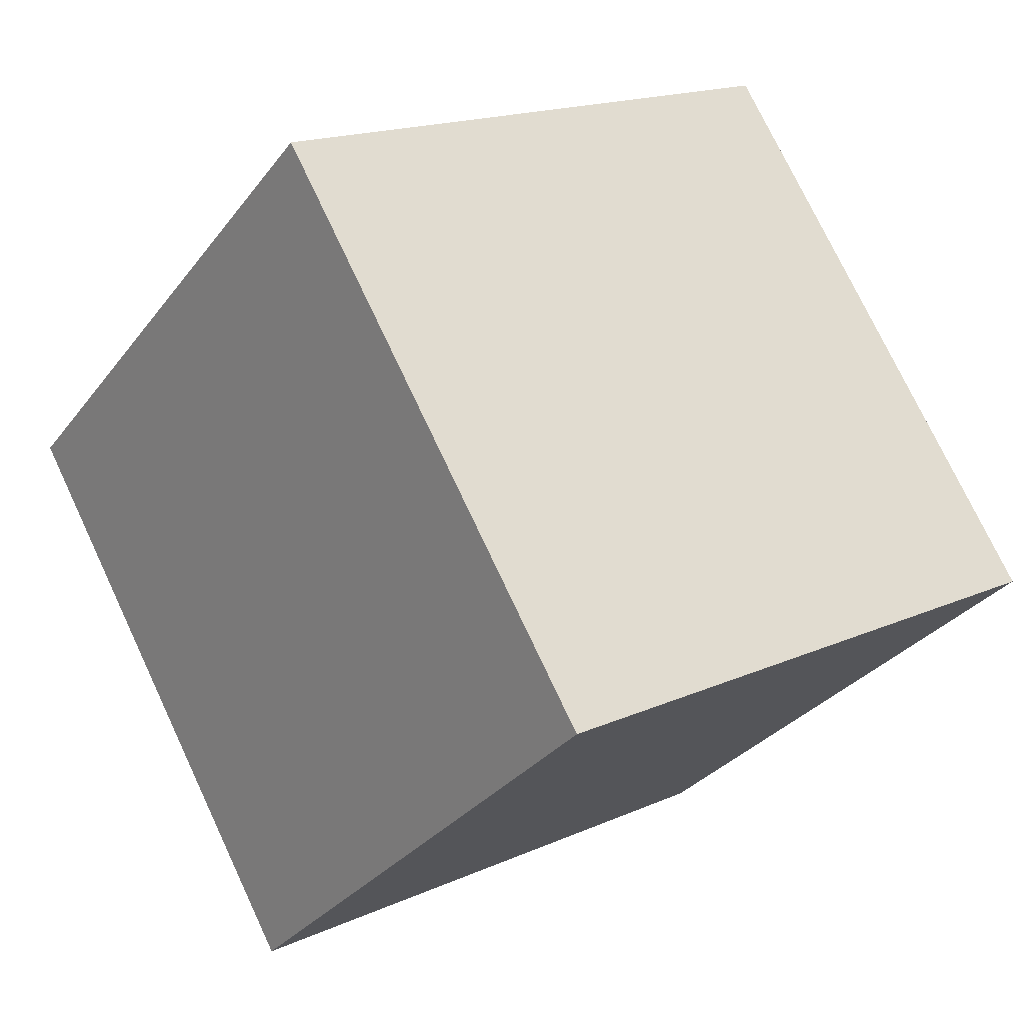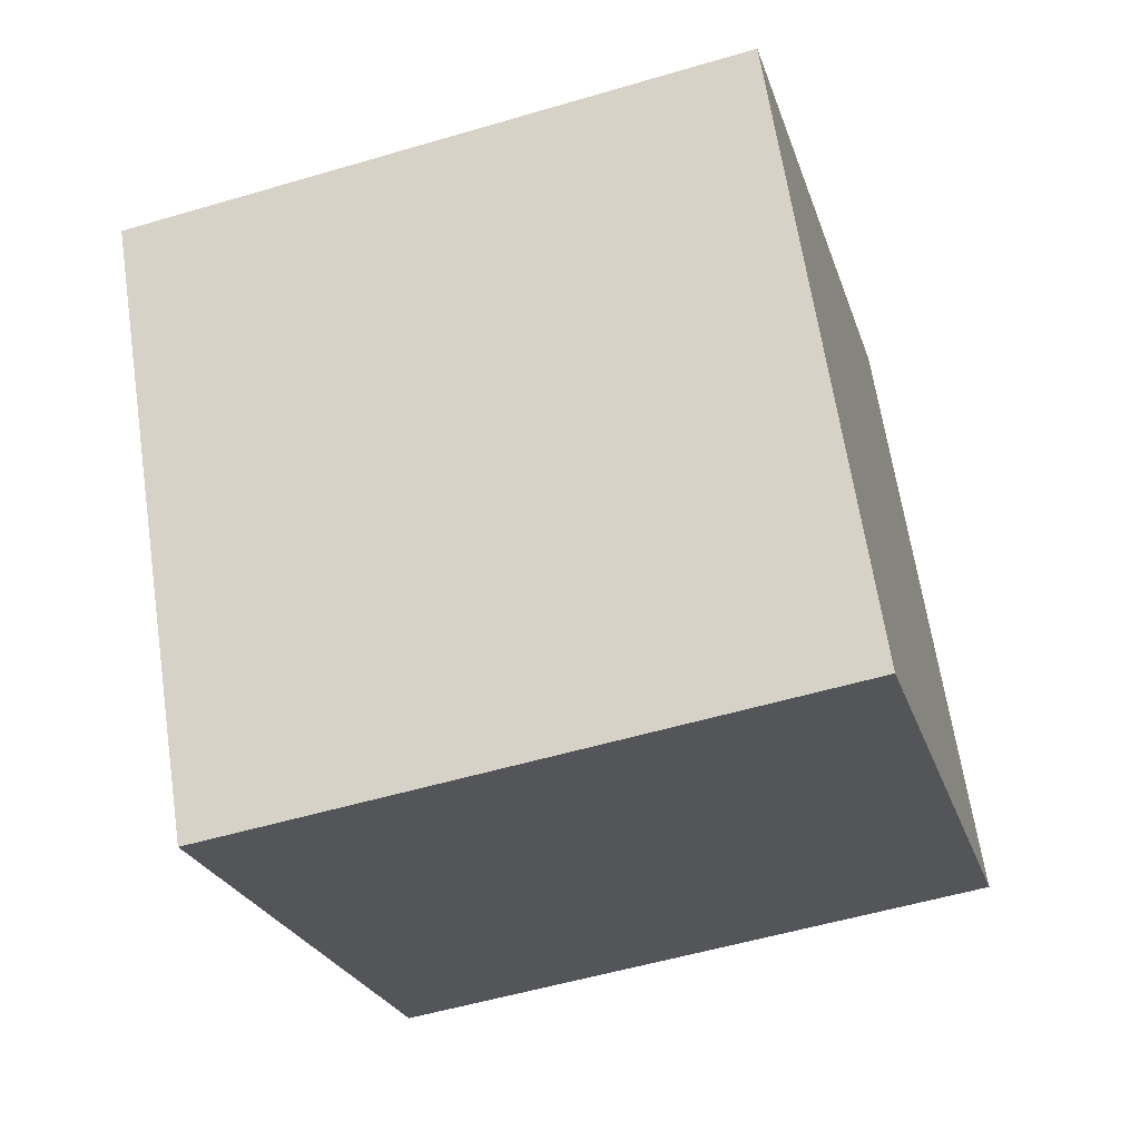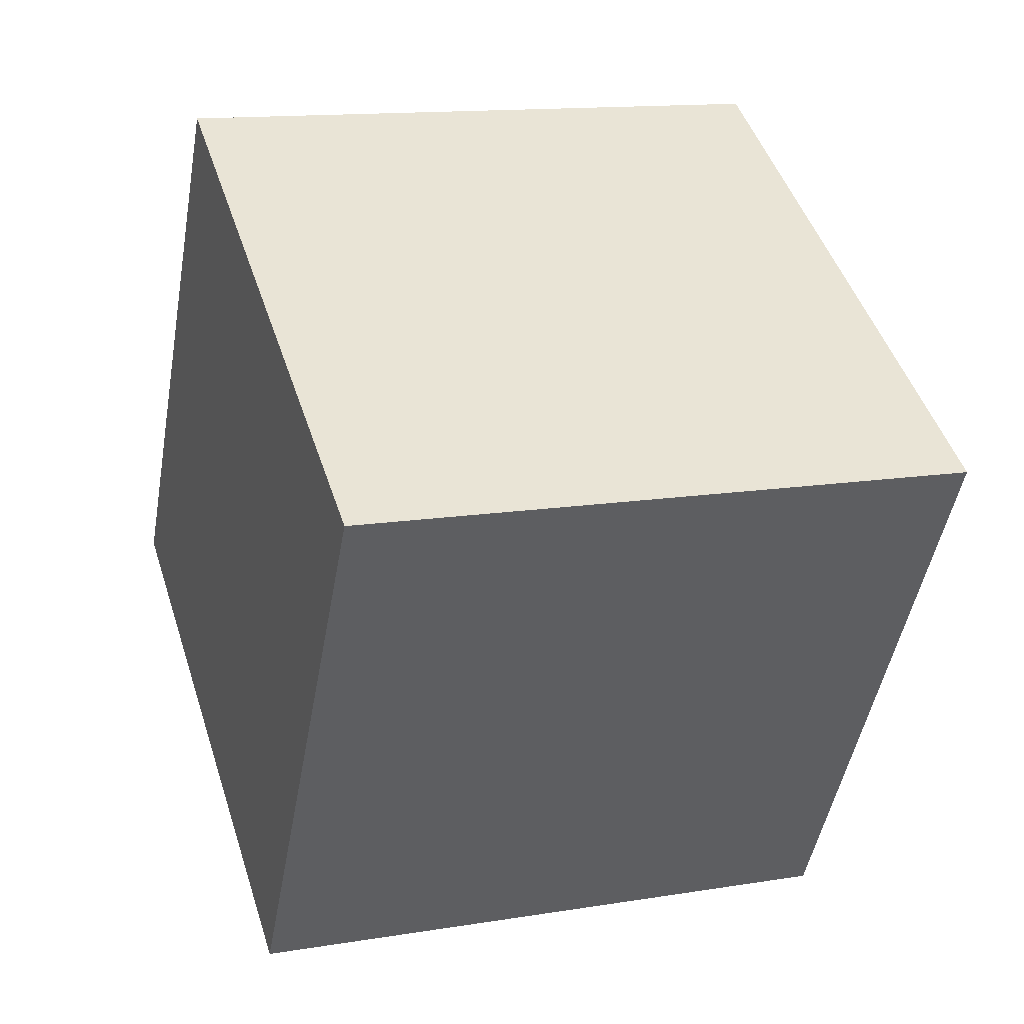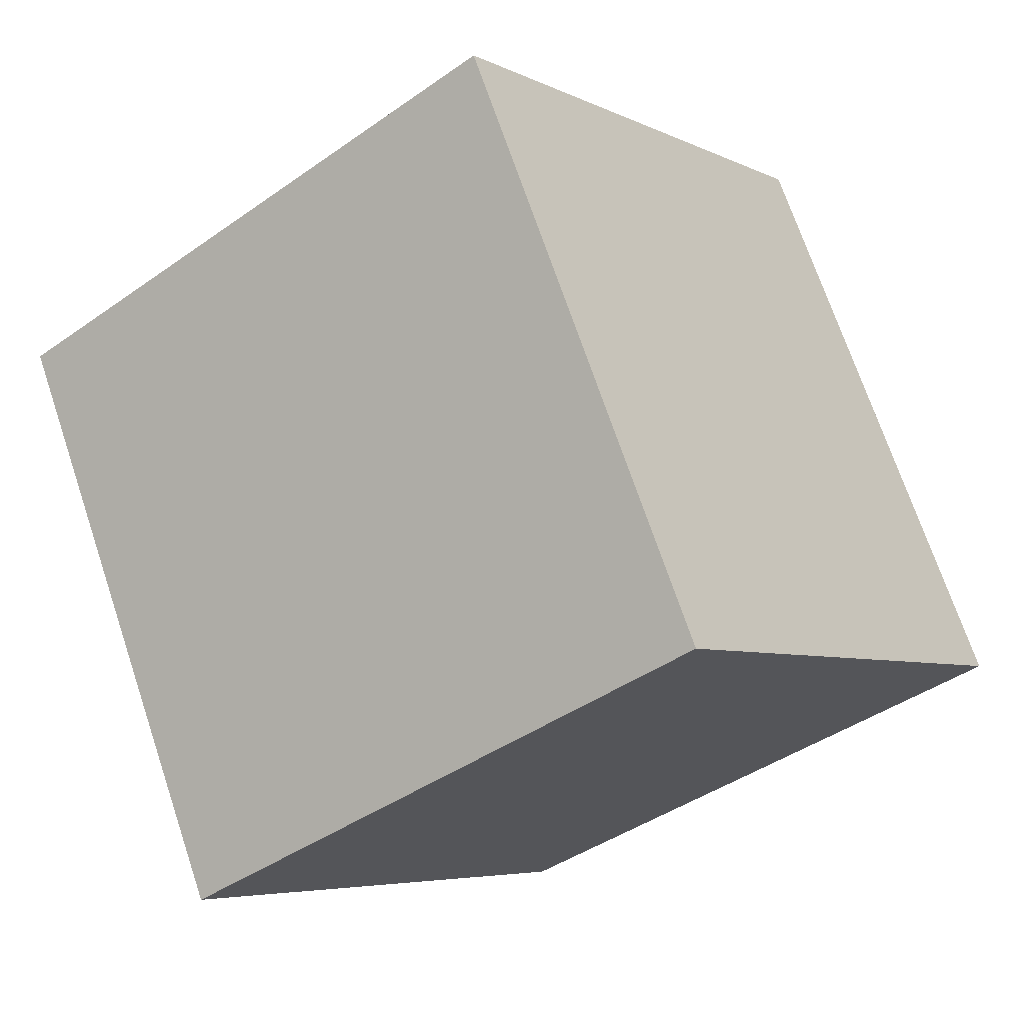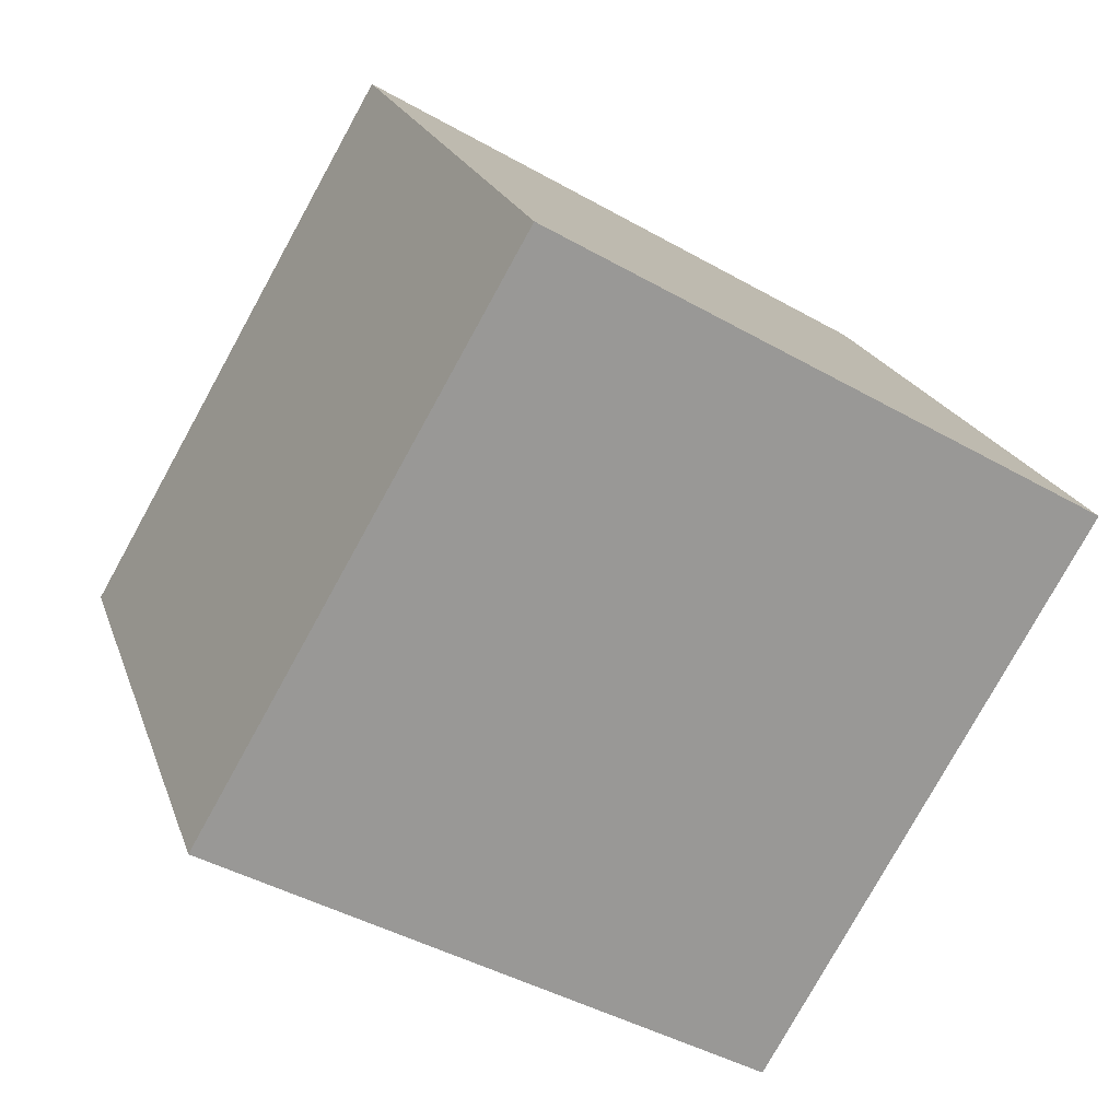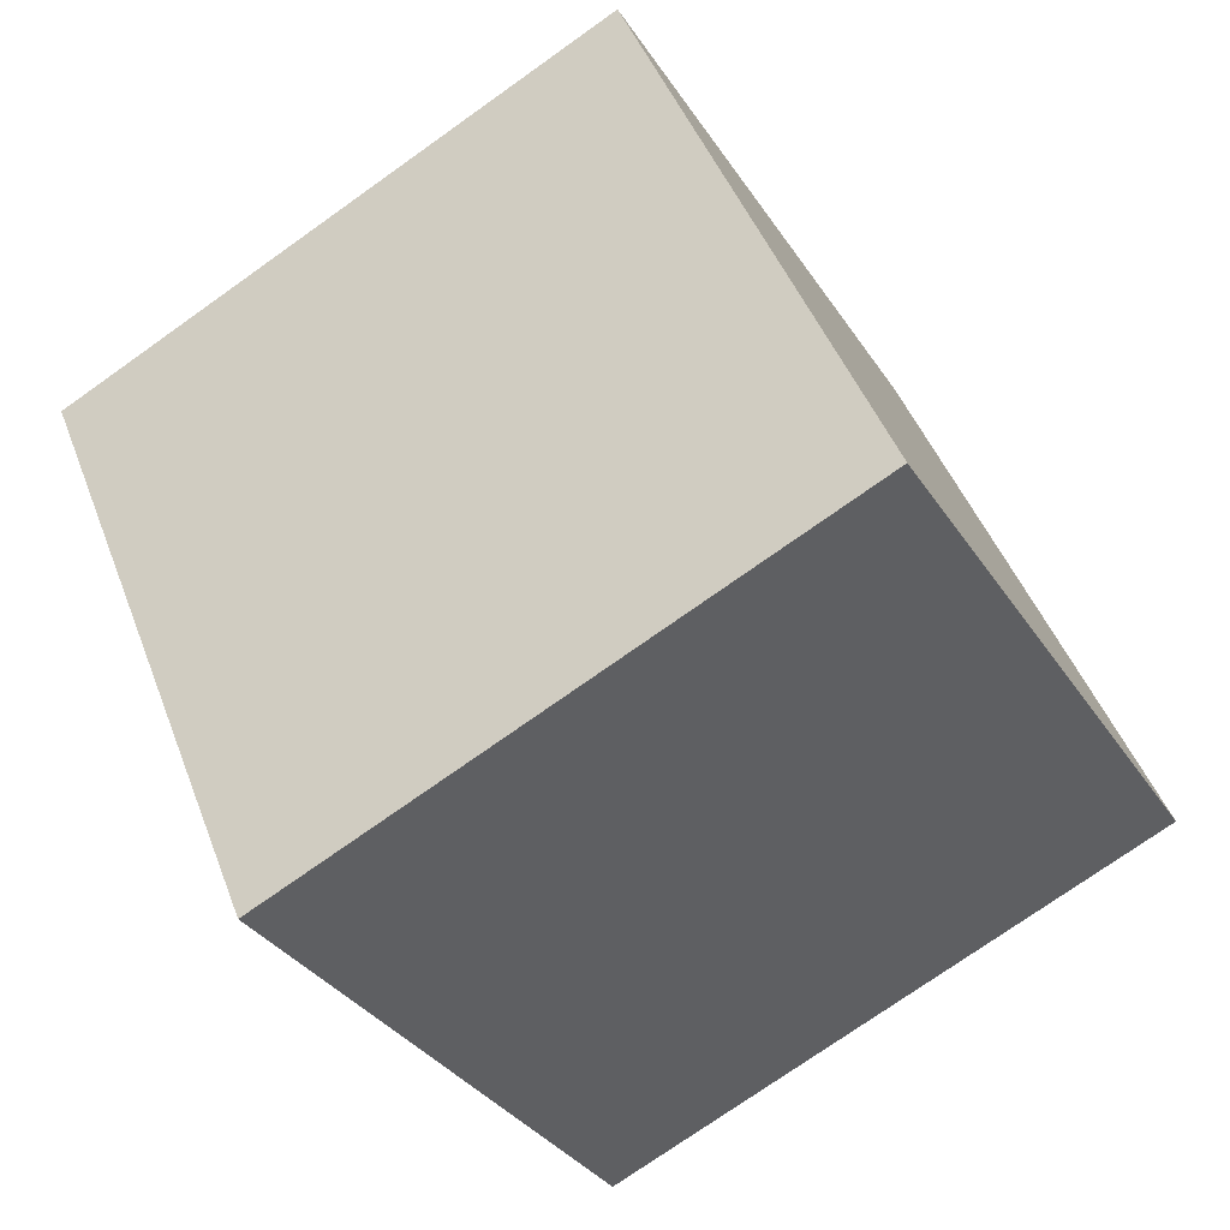
<metadata>
{"format":"obj","ext":"obj","renderer":"f3d","projection":"perspective","resolution":1024,"background":"white","views":[{"elev":-30.9,"azim":-120.2,"up":"+Z"},{"elev":-54.1,"azim":-162.3,"up":"+Z"},{"elev":14.5,"azim":160.0,"up":"+Y"},{"elev":-42.1,"azim":-139.5,"up":"+Z"},{"elev":-43.8,"azim":-33.9,"up":"+Y"},{"elev":46.1,"azim":-109.9,"up":"+Z"}]}
</metadata>
<code>
v 0.7197 0.5857 -0.3528
v 0.7189 0.7836 -0.00513
v 0.7203 0.436 0.1928
v 0.7197 0.5857 -0.3528
v 0.7203 0.436 0.1928
v 0.7211 0.2381 -0.1549
v 0.3197 0.584 -0.3528
v 0.3211 0.2364 -0.1549
v 0.3203 0.4343 0.1928
v 0.3197 0.584 -0.3528
v 0.3203 0.4343 0.1928
v 0.3189 0.7819 -0.00513
v 0.7197 0.5857 -0.3528
v 0.3197 0.584 -0.3528
v 0.3189 0.7819 -0.00513
v 0.7197 0.5857 -0.3528
v 0.3189 0.7819 -0.00513
v 0.7189 0.7836 -0.00513
v 0.7189 0.7836 -0.00513
v 0.3189 0.7819 -0.00513
v 0.3203 0.4343 0.1928
v 0.7189 0.7836 -0.00513
v 0.3203 0.4343 0.1928
v 0.7203 0.436 0.1928
v 0.7203 0.436 0.1928
v 0.3203 0.4343 0.1928
v 0.3211 0.2364 -0.1549
v 0.7203 0.436 0.1928
v 0.3211 0.2364 -0.1549
v 0.7211 0.2381 -0.1549
v 0.3197 0.584 -0.3528
v 0.7197 0.5857 -0.3528
v 0.7211 0.2381 -0.1549
v 0.3197 0.584 -0.3528
v 0.7211 0.2381 -0.1549
v 0.3211 0.2364 -0.1549
f 1 2 3
f 4 5 6
f 7 8 9
f 10 11 12
f 13 14 15
f 16 17 18
f 19 20 21
f 22 23 24
f 25 26 27
f 28 29 30
f 31 32 33
f 34 35 36

</code>
